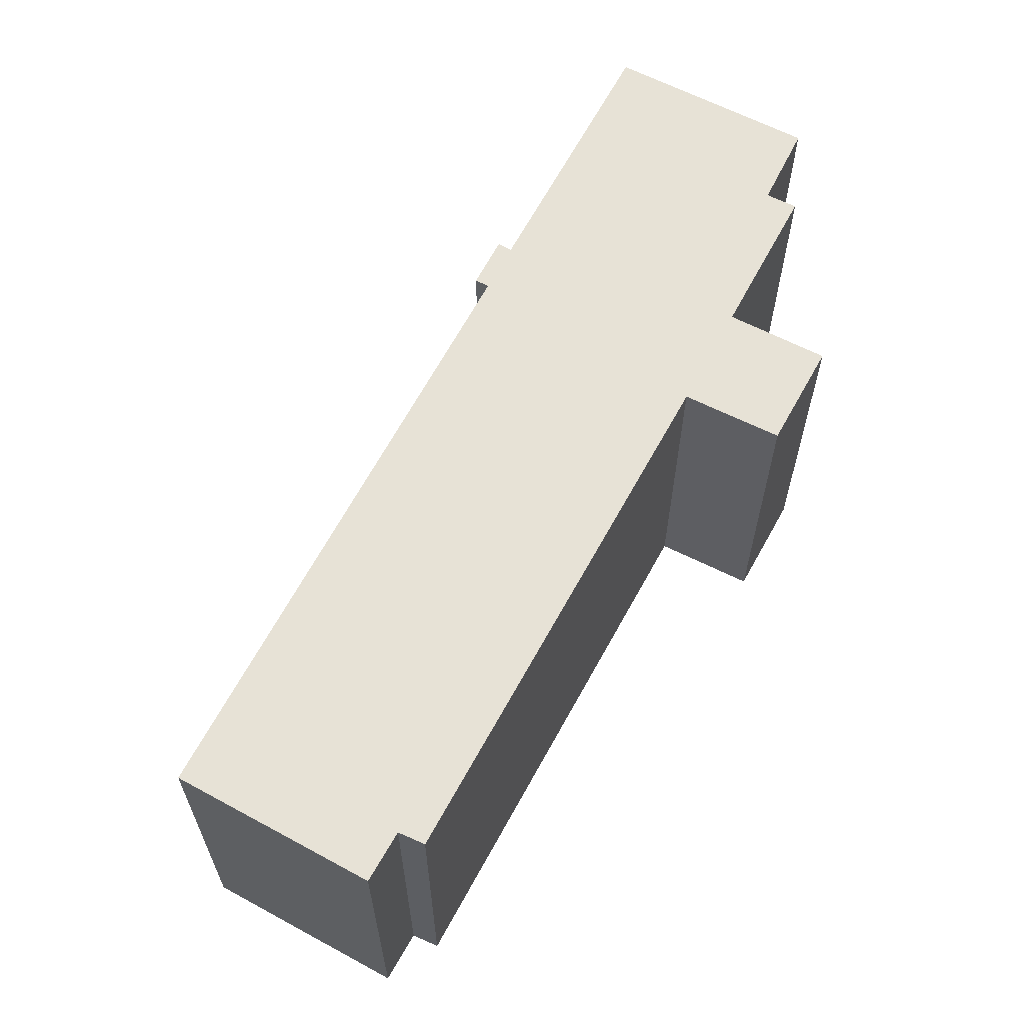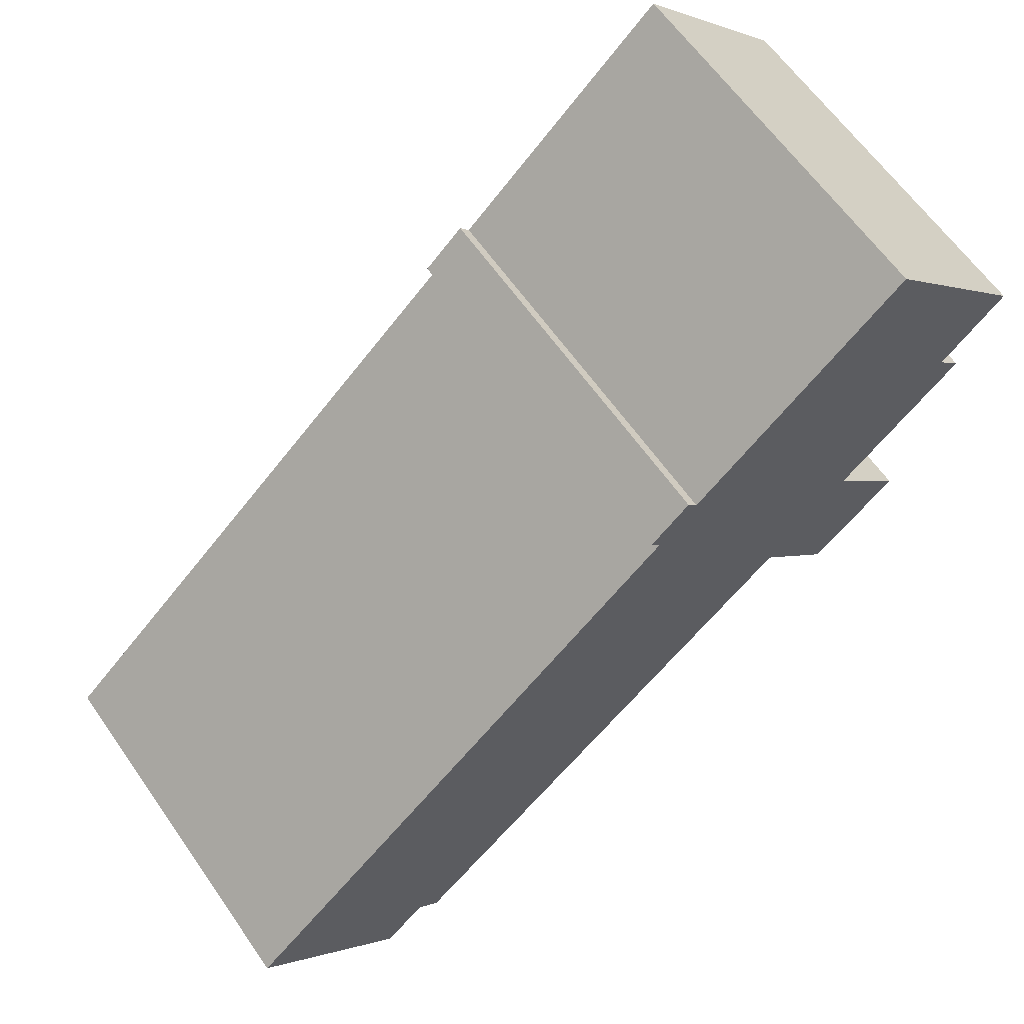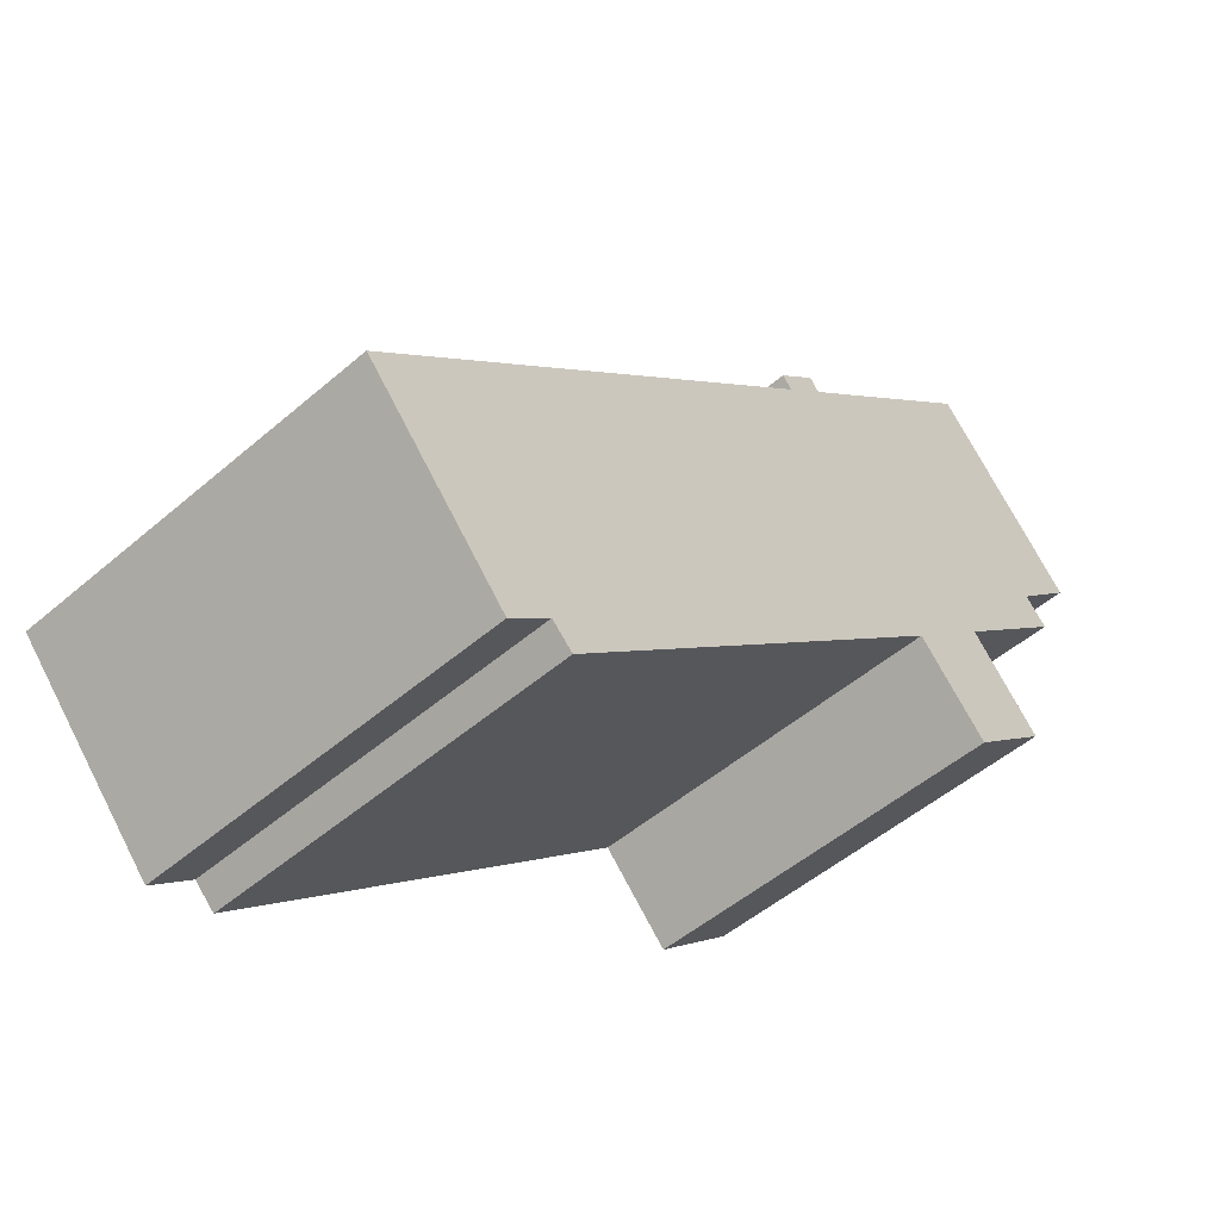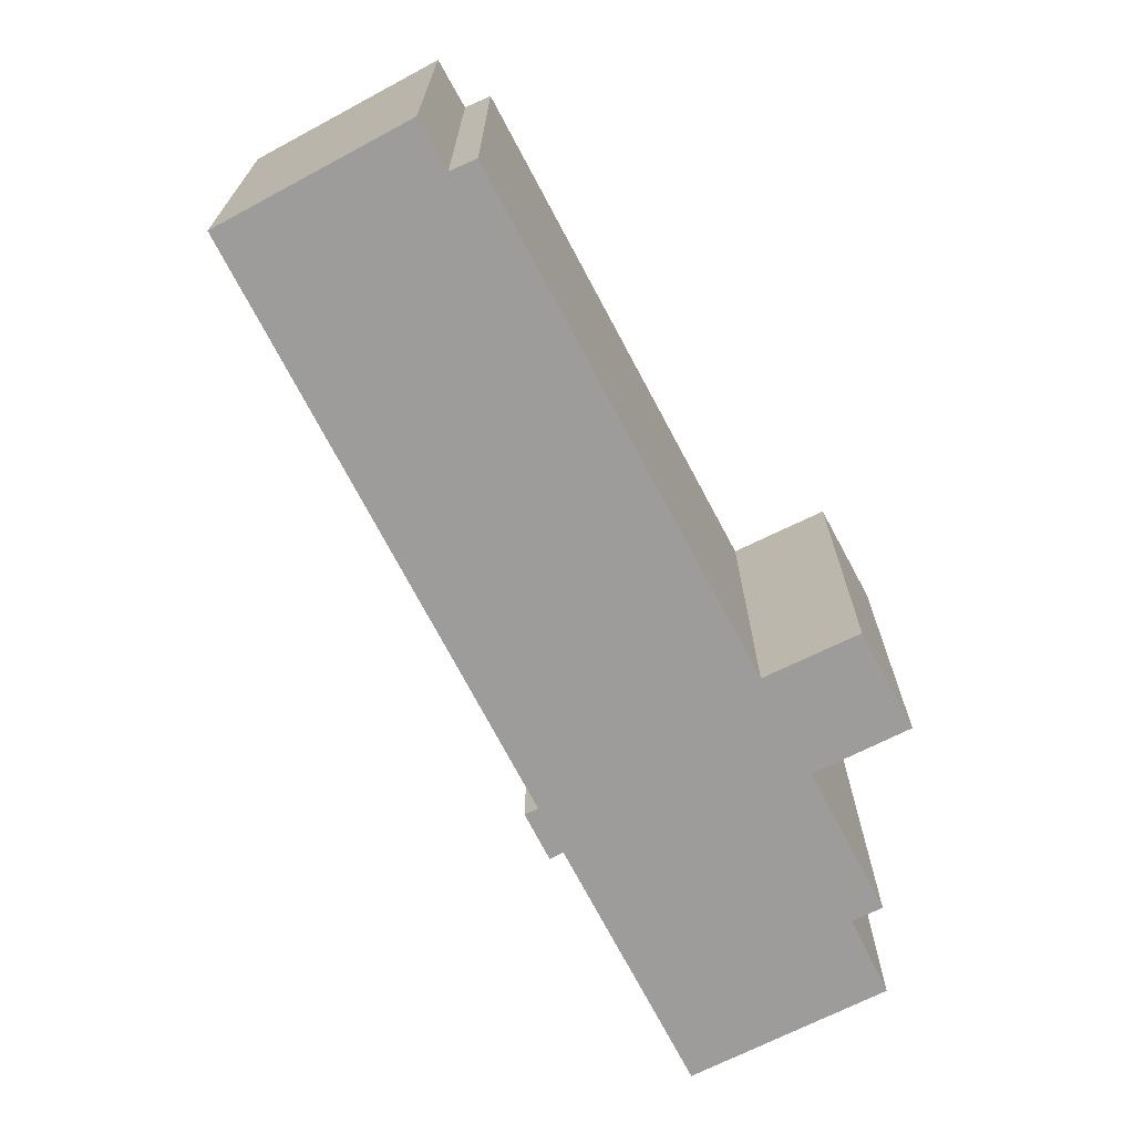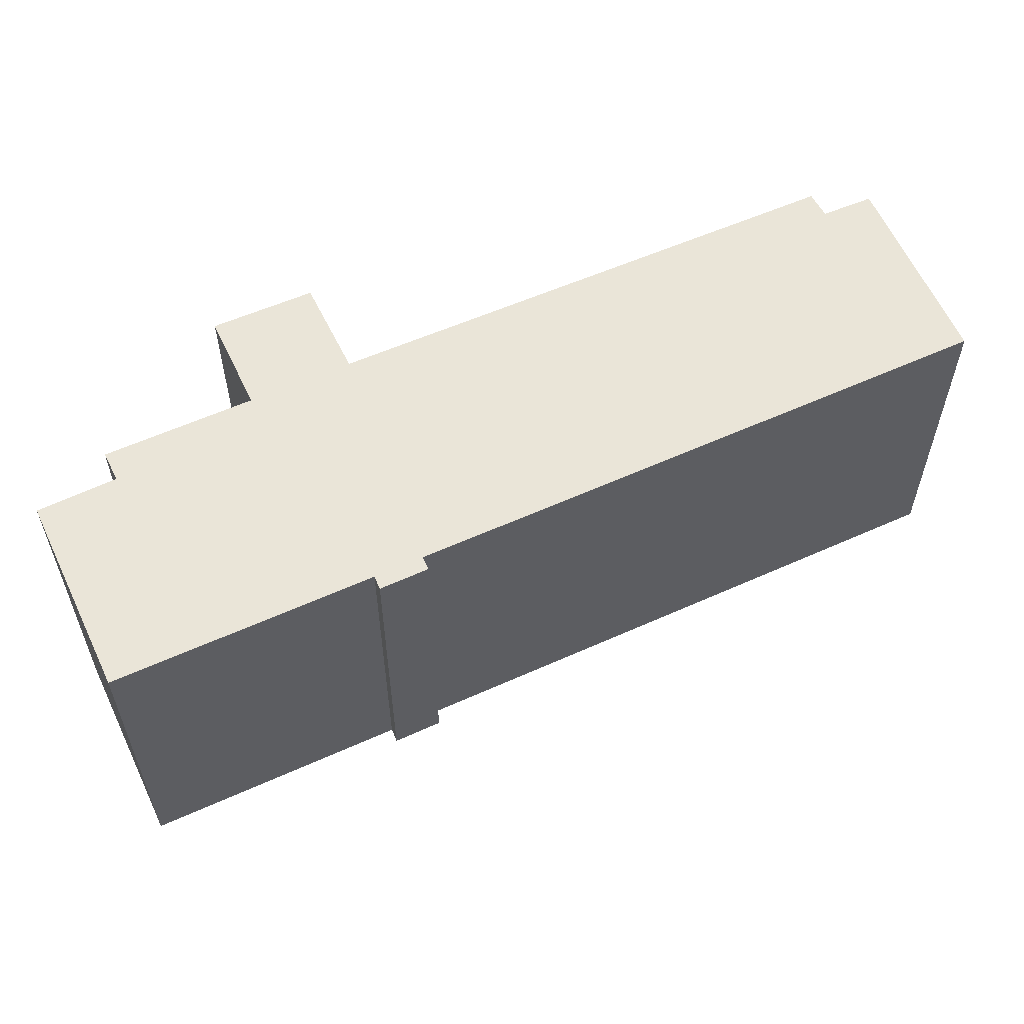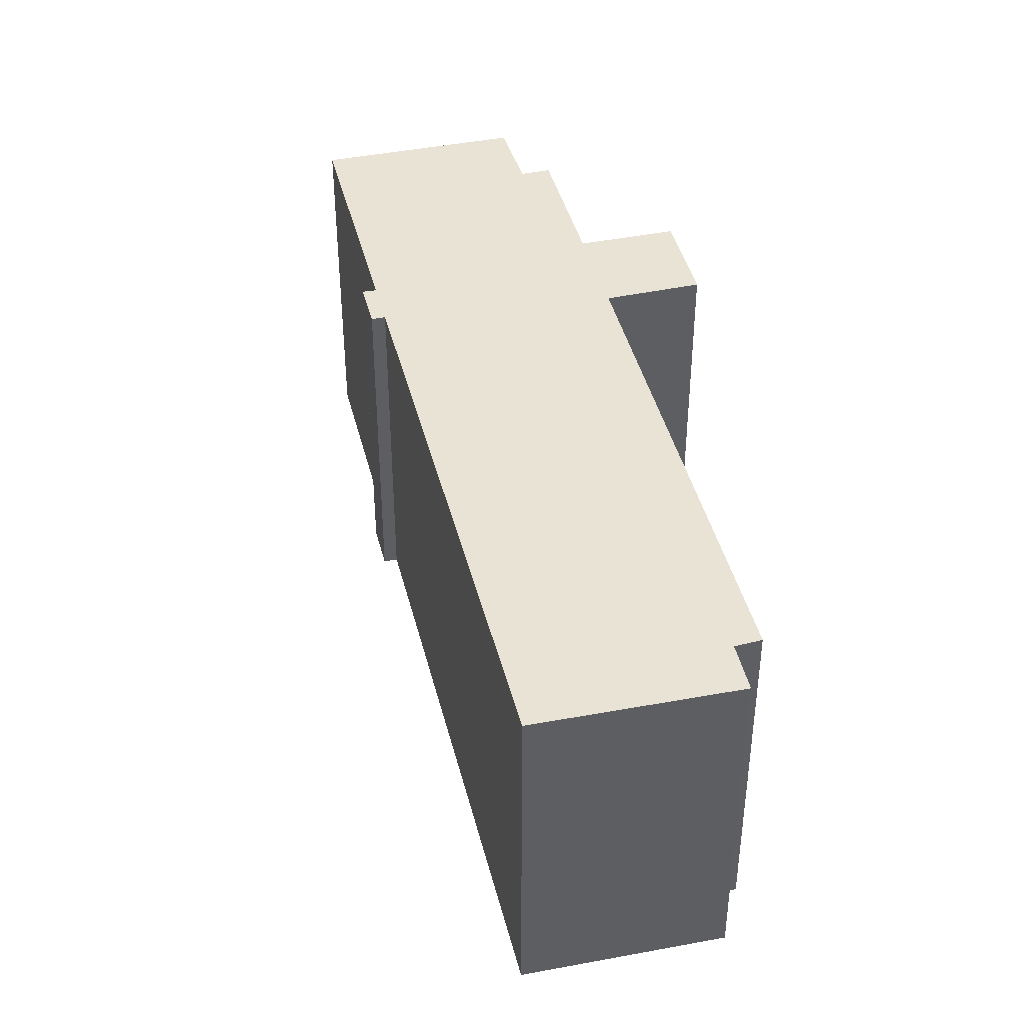
<metadata>
{"format":"obj","ext":"obj","renderer":"f3d","projection":"perspective","resolution":1024,"background":"white","views":[{"elev":63.4,"azim":160.3,"up":"+Y"},{"elev":62.6,"azim":145.1,"up":"+Z"},{"elev":-49.9,"azim":133.5,"up":"+Z"},{"elev":-70.3,"azim":159.7,"up":"+Y"},{"elev":59.3,"azim":17.6,"up":"+Y"},{"elev":41.2,"azim":118.8,"up":"+Y"}]}
</metadata>
<code>
v  4.094 16.96 -12.63
v  11.31 16.96 -12.5
v  7.951 16.96 -16.03
v  0.4027 16.96 -0.3877
v  16.55 16.96 -1.484
v  2.91 16.96 -2.801
v  9.827 16.96 4.662
v  0.0003621 16.96 -0.0005375
v  6.845 16.96 7.389
v  7.287 16.96 6.986
v  29.82 16.96 -29.01
v  31.69 16.96 -28.89
v  30.72 16.96 -29.82
v  16.49 16.96 -17.12
v  40.2 16.96 -23.12
v  18.37 16.96 -3.153
v  14.69 16.96 -15.51
v  7.454 16.96 -9
v  1.849 16.96 -3.908
v  18.83 16.96 -2.636
v  17 16.96 -0.9469
v  34.07 16.96 -30.07
v  33.63 16.96 -30.56
v  7.951 9.816e-16 -16.03
v  11.31 7.656e-16 -12.5
v  4.094 7.733e-16 -12.63
v  7.454 5.511e-16 -8.999
v  1.848 2.393e-16 -3.908
v  2.91 1.715e-16 -2.8
v  0.4023 2.371e-17 -0.3872
v  0 0 0
v  6.845 -4.525e-16 7.39
v  7.286 -4.278e-16 6.986
v  9.826 -2.855e-16 4.663
v  16.55 9.087e-17 -1.484
v  17 5.795e-17 -0.9463
v  18.83 1.614e-16 -2.635
v  18.37 1.93e-16 -3.152
v  40.2 1.416e-15 -23.12
v  34.07 1.841e-15 -30.07
v  33.63 1.871e-15 -30.56
v  31.69 1.769e-15 -28.89
v  30.72 1.826e-15 -29.82
v  29.82 1.776e-15 -29.01
v  16.49 1.048e-15 -17.12
v  14.69 9.498e-16 -15.51
g defaultobject
f 1 2 3
f 4 5 6
f 5 4 7
f 7 4 8
f 7 8 9
f 7 9 10
f 11 12 13
f 12 11 14
f 12 14 15
f 15 14 16
f 16 14 17
f 16 17 2
f 16 2 1
f 16 1 18
f 16 18 19
f 16 19 6
f 16 6 20
f 20 6 5
f 20 5 21
f 12 22 23
f 22 12 15
f 2 24 3
f 24 2 25
f 1 24 26
f 24 1 3
f 18 26 27
f 26 18 1
f 19 27 28
f 27 19 18
f 6 28 29
f 28 6 19
f 4 29 30
f 29 4 6
f 8 30 31
f 30 8 4
f 9 31 32
f 31 9 8
f 9 33 10
f 33 9 32
f 10 34 7
f 34 10 33
f 7 35 5
f 35 7 34
f 21 35 36
f 35 21 5
f 21 37 20
f 37 21 36
f 20 38 16
f 38 20 37
f 16 39 15
f 39 16 38
f 15 40 22
f 40 15 39
f 22 41 23
f 41 22 40
f 12 41 42
f 41 12 23
f 12 43 13
f 43 12 42
f 11 43 44
f 43 11 13
f 14 44 45
f 44 14 11
f 17 45 46
f 45 17 14
f 2 46 25
f 46 2 17
f 24 27 26
f 30 32 31
f 32 30 29
f 27 29 28
f 29 27 32
f 32 27 33
f 33 27 34
f 34 27 35
f 35 27 24
f 35 24 25
f 35 25 46
f 35 46 36
f 36 46 38
f 38 46 39
f 39 46 45
f 39 45 44
f 39 44 42
f 42 44 43
f 39 42 40
f 40 42 41
f 37 36 38

</code>
